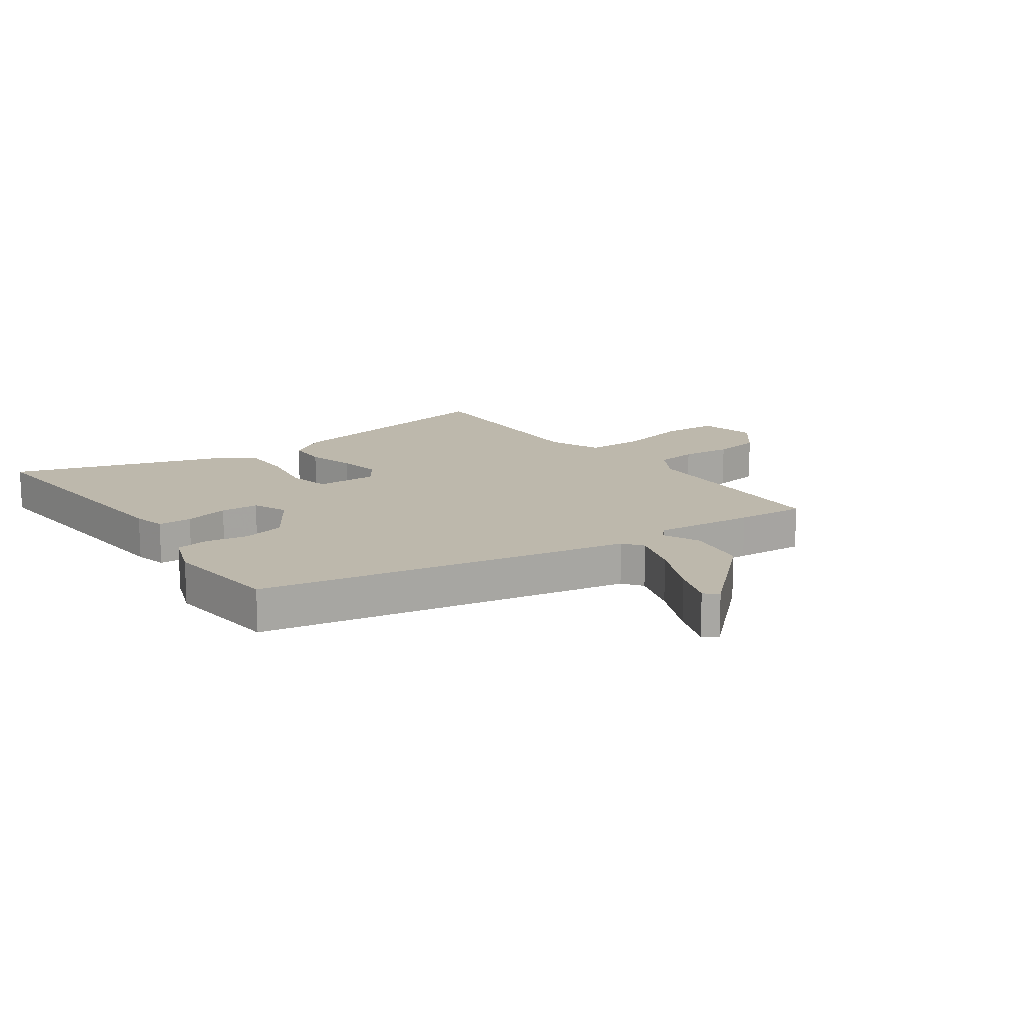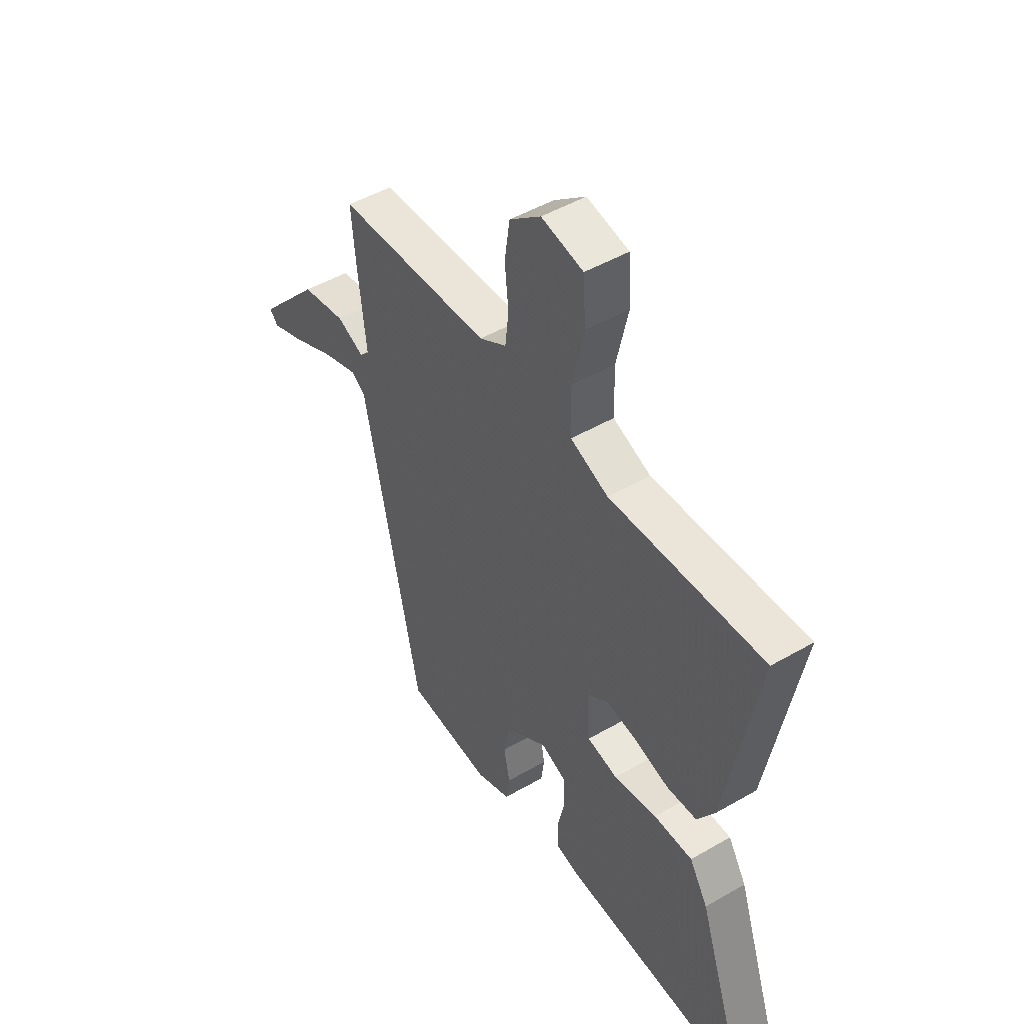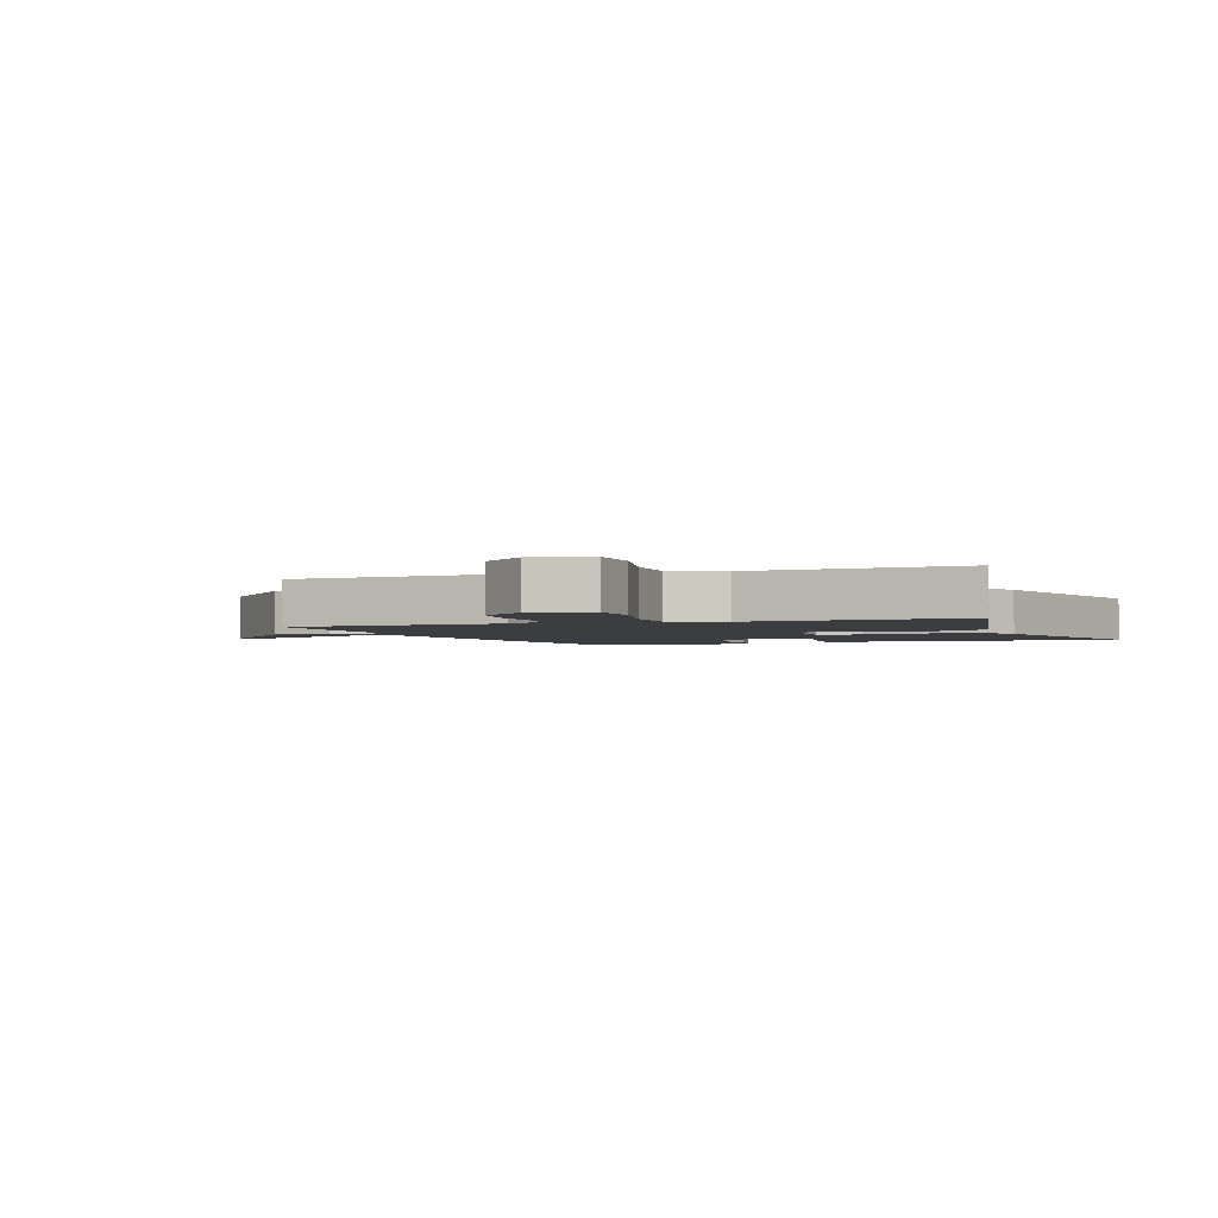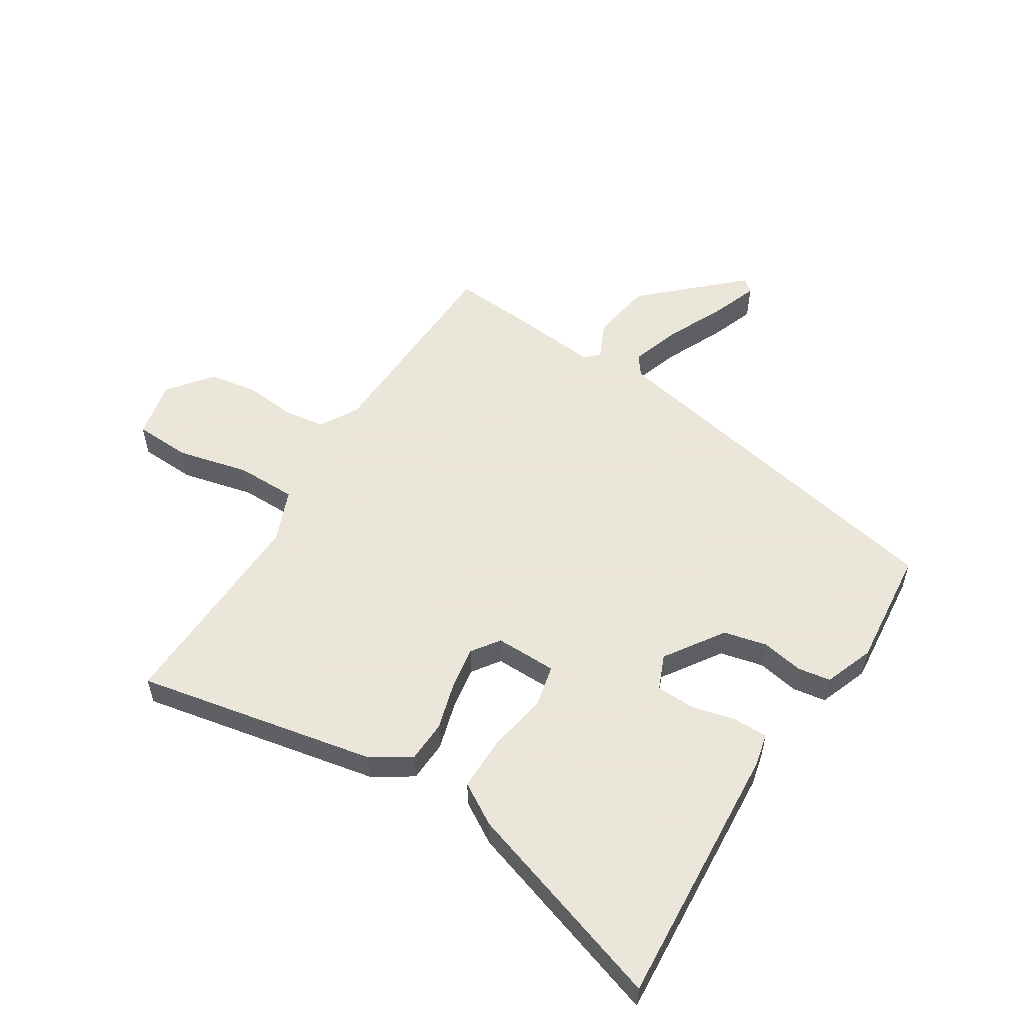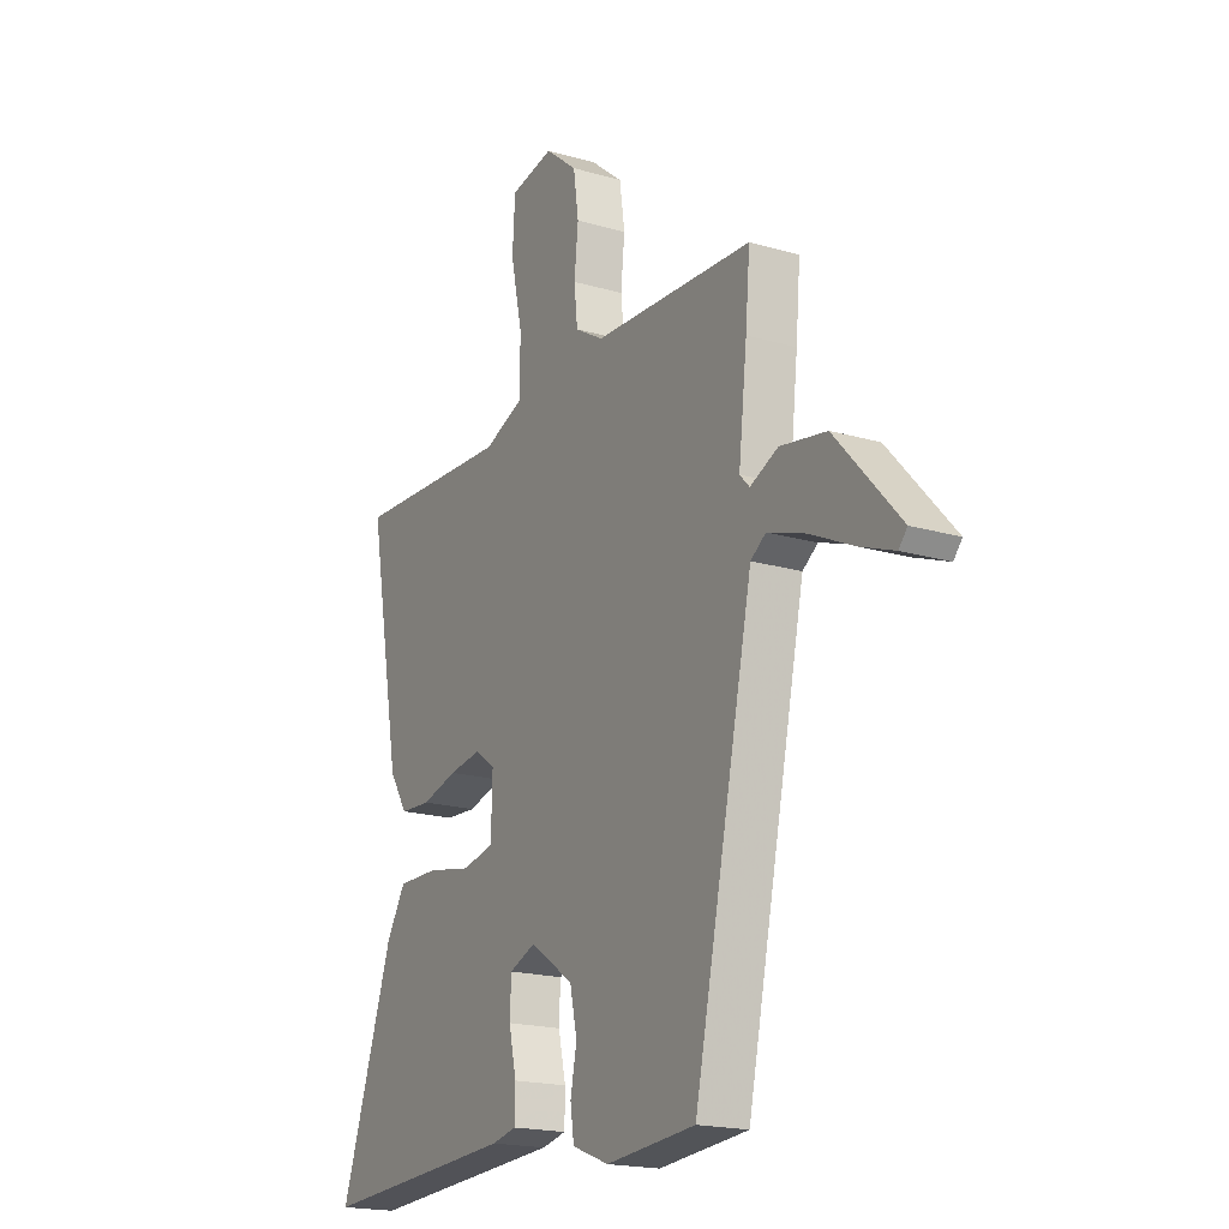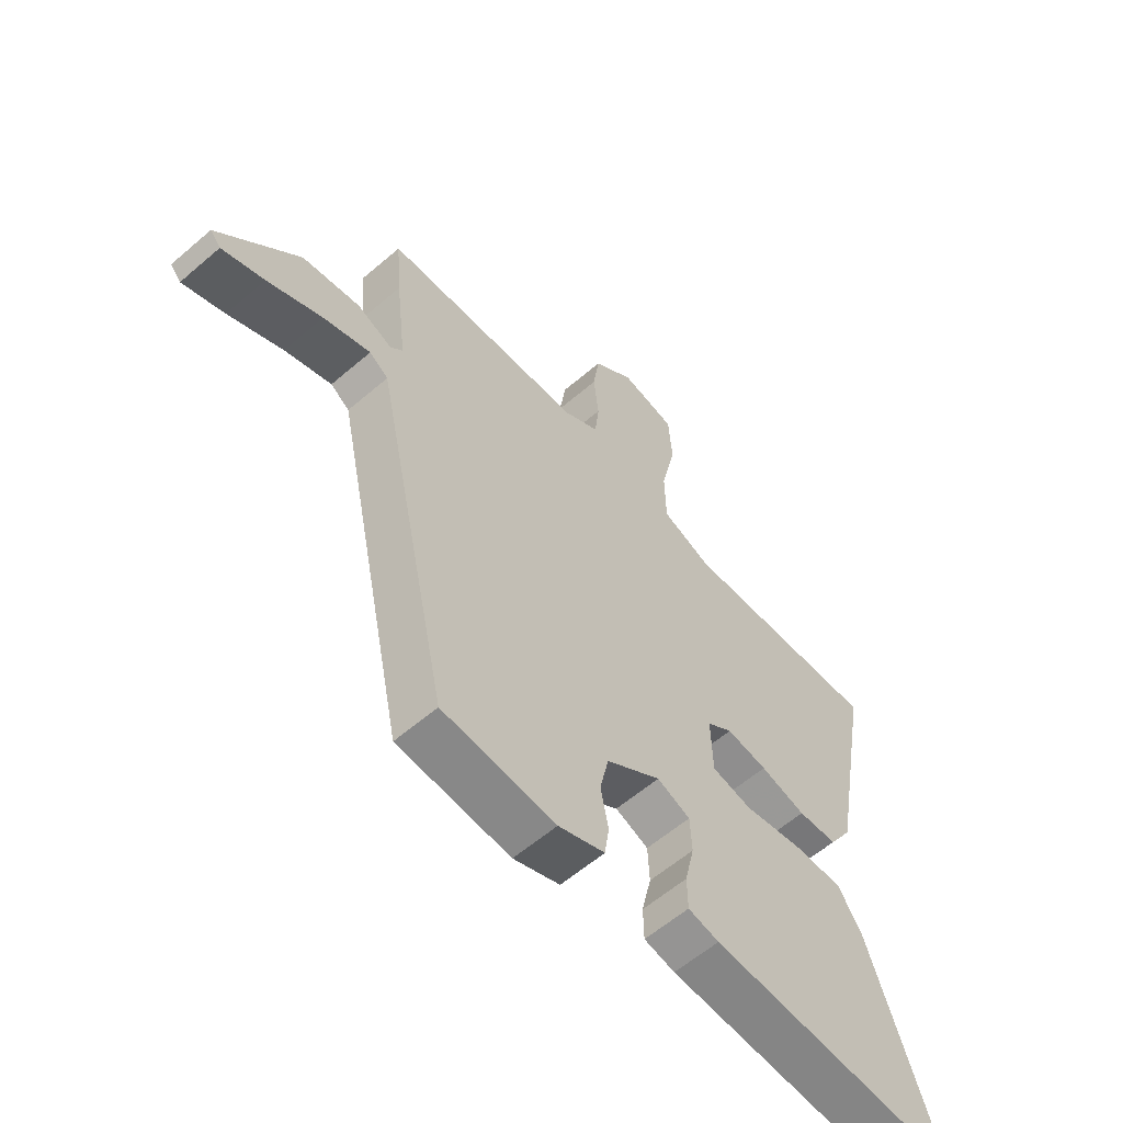
<metadata>
{"format":"obj","ext":"obj","renderer":"f3d","projection":"perspective","resolution":1024,"background":"white","views":[{"elev":14.8,"azim":-126.5,"up":"+Y"},{"elev":48.0,"azim":57.0,"up":"+Z"},{"elev":-2.5,"azim":18.9,"up":"+Y"},{"elev":55.0,"azim":121.4,"up":"+Y"},{"elev":-18.8,"azim":-119.1,"up":"+Z"},{"elev":-59.5,"azim":-48.5,"up":"+Z"}]}
</metadata>
<code>
v 0.539 0.07 0.491
v 0.465 0.07 0.085
v 0.424 0.07 0.02
v 0.354 0.07 0.016
v 0.273 0.07 0.038
v 0.2 0.07 0.049
v 0.154 0.07 0.016
v 0.157 0.07 -0.088
v 0.229 0.07 -0.103
v 0.33 0.07 -0.084
v 0.421 0.07 -0.083
v 0.464 0.07 -0.152
v 0.584 0.07 -0.502
v 0.136 0.07 -0.476
v 0.081 0.07 -0.464
v 0.08 0.07 -0.406
v 0.097 0.07 -0.331
v 0.094 0.07 -0.266
v 0.035 0.07 -0.242
v -0.063 0.07 -0.309
v -0.079 0.07 -0.382
v -0.065 0.07 -0.452
v -0.073 0.07 -0.508
v -0.156 0.07 -0.54
v -0.358 0.07 -0.523
v -0.491 0.07 0.099
v -0.525 0.07 0.123
v -0.61 0.07 0.094
v -0.709 0.07 0.047
v -0.785 0.07 0.018
v -0.804 0.07 0.04
v -0.659 0.07 0.199
v -0.555 0.07 0.217
v -0.492 0.07 0.189
v -0.47 0.07 0.212
v -0.489 0.07 0.38
v -0.499 0.07 0.496
v -0.137 0.07 0.513
v -0.073 0.07 0.551
v -0.065 0.07 0.622
v -0.074 0.07 0.707
v -0.062 0.07 0.789
v 0.011 0.07 0.848
v 0.109 0.07 0.828
v 0.115 0.07 0.733
v 0.088 0.07 0.611
v 0.09 0.07 0.51
v 0.179 0.07 0.475
v 0.539 0 0.491
v 0.465 0 0.085
v 0.424 0 0.02
v 0.354 0 0.016
v 0.273 0 0.038
v 0.2 0 0.049
v 0.154 0 0.016
v 0.157 0 -0.088
v 0.229 0 -0.103
v 0.33 0 -0.084
v 0.421 0 -0.083
v 0.464 0 -0.152
v 0.584 0 -0.502
v 0.136 0 -0.476
v 0.081 0 -0.464
v 0.08 0 -0.406
v 0.097 0 -0.331
v 0.094 0 -0.266
v 0.035 0 -0.242
v -0.063 0 -0.309
v -0.079 0 -0.382
v -0.065 0 -0.452
v -0.073 0 -0.508
v -0.156 0 -0.54
v -0.358 0 -0.523
v -0.491 0 0.099
v -0.525 0 0.123
v -0.61 0 0.094
v -0.709 0 0.047
v -0.785 0 0.018
v -0.804 0 0.04
v -0.659 0 0.199
v -0.555 0 0.217
v -0.492 0 0.189
v -0.47 0 0.212
v -0.489 0 0.38
v -0.499 0 0.496
v -0.137 0 0.513
v -0.073 0 0.551
v -0.065 0 0.622
v -0.074 0 0.707
v -0.062 0 0.789
v 0.011 0 0.848
v 0.109 0 0.828
v 0.115 0 0.733
v 0.088 0 0.611
v 0.09 0 0.51
v 0.179 0 0.475
f 43 44 45 46
f 43 46 47
f 40 41 42 43
f 39 40 43 47
f 38 39 47 48
f 35 36 37 38
f 34 35 38 48
f 32 33 34
f 31 32 34
f 28 29 30 31
f 27 28 31 34
f 26 27 34 48
f 21 22 23 24
f 20 21 24 25
f 14 15 16 17
f 14 17 18
f 13 14 18
f 12 13 18
f 9 10 11 12
f 8 9 12 18
f 7 8 18 19
f 2 3 4 5
f 2 5 6
f 1 2 6
f 48 1 6 7
f 20 25 26 48
f 7 19 20 48
f 94 93 92 91
f 95 94 91
f 91 90 89 88
f 95 91 88 87
f 96 95 87 86
f 86 85 84 83
f 96 86 83 82
f 82 81 80
f 82 80 79
f 79 78 77 76
f 82 79 76 75
f 96 82 75 74
f 72 71 70 69
f 73 72 69 68
f 65 64 63 62
f 66 65 62
f 66 62 61
f 66 61 60
f 60 59 58 57
f 66 60 57 56
f 67 66 56 55
f 53 52 51 50
f 54 53 50
f 54 50 49
f 55 54 49 96
f 96 74 73 68
f 96 68 67 55
f 1 49 50 2
f 2 50 51 3
f 3 51 52 4
f 4 52 53 5
f 5 53 54 6
f 6 54 55 7
f 7 55 56 8
f 8 56 57 9
f 9 57 58 10
f 10 58 59 11
f 11 59 60 12
f 12 60 61 13
f 13 61 62 14
f 14 62 63 15
f 15 63 64 16
f 16 64 65 17
f 17 65 66 18
f 18 66 67 19
f 19 67 68 20
f 20 68 69 21
f 21 69 70 22
f 22 70 71 23
f 23 71 72 24
f 24 72 73 25
f 25 73 74 26
f 26 74 75 27
f 27 75 76 28
f 28 76 77 29
f 29 77 78 30
f 30 78 79 31
f 31 79 80 32
f 32 80 81 33
f 33 81 82 34
f 34 82 83 35
f 35 83 84 36
f 36 84 85 37
f 37 85 86 38
f 38 86 87 39
f 39 87 88 40
f 40 88 89 41
f 41 89 90 42
f 42 90 91 43
f 43 91 92 44
f 44 92 93 45
f 45 93 94 46
f 46 94 95 47
f 47 95 96 48
f 48 96 49 1

</code>
